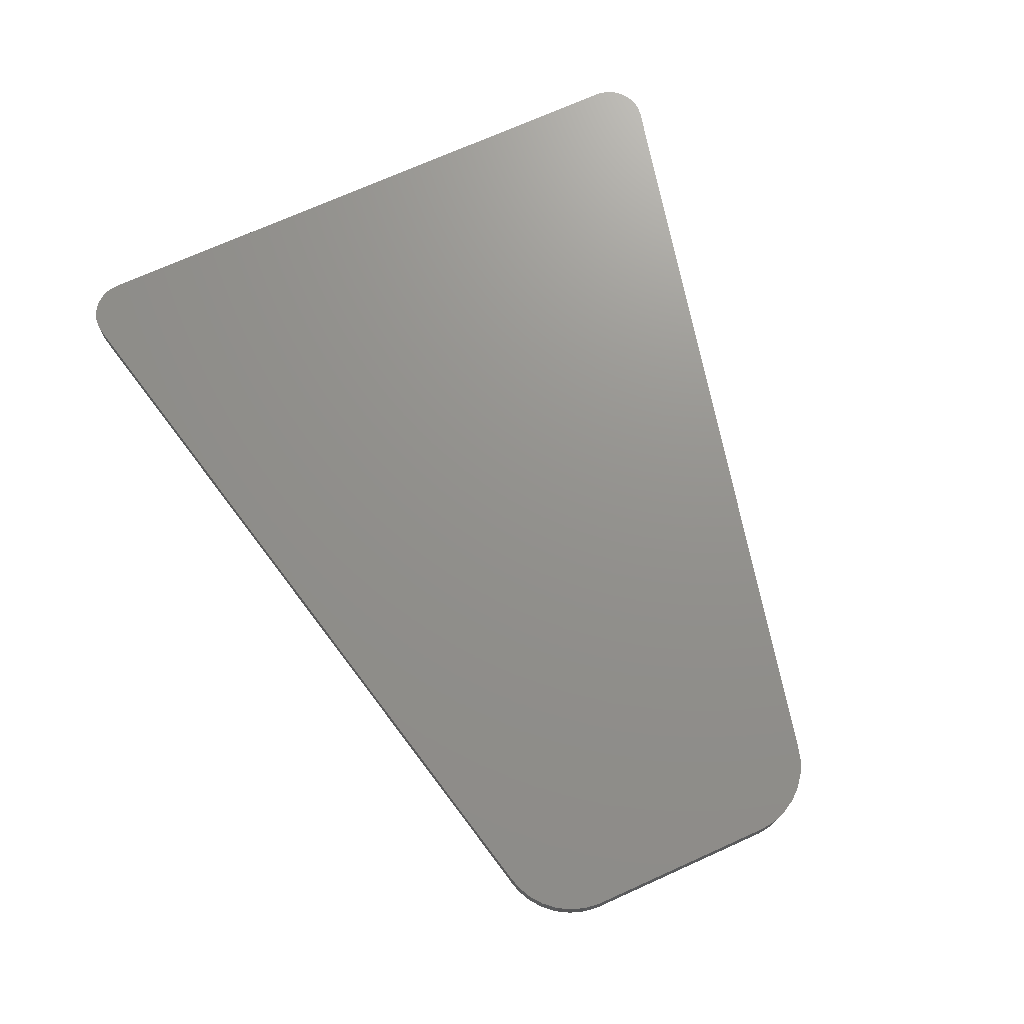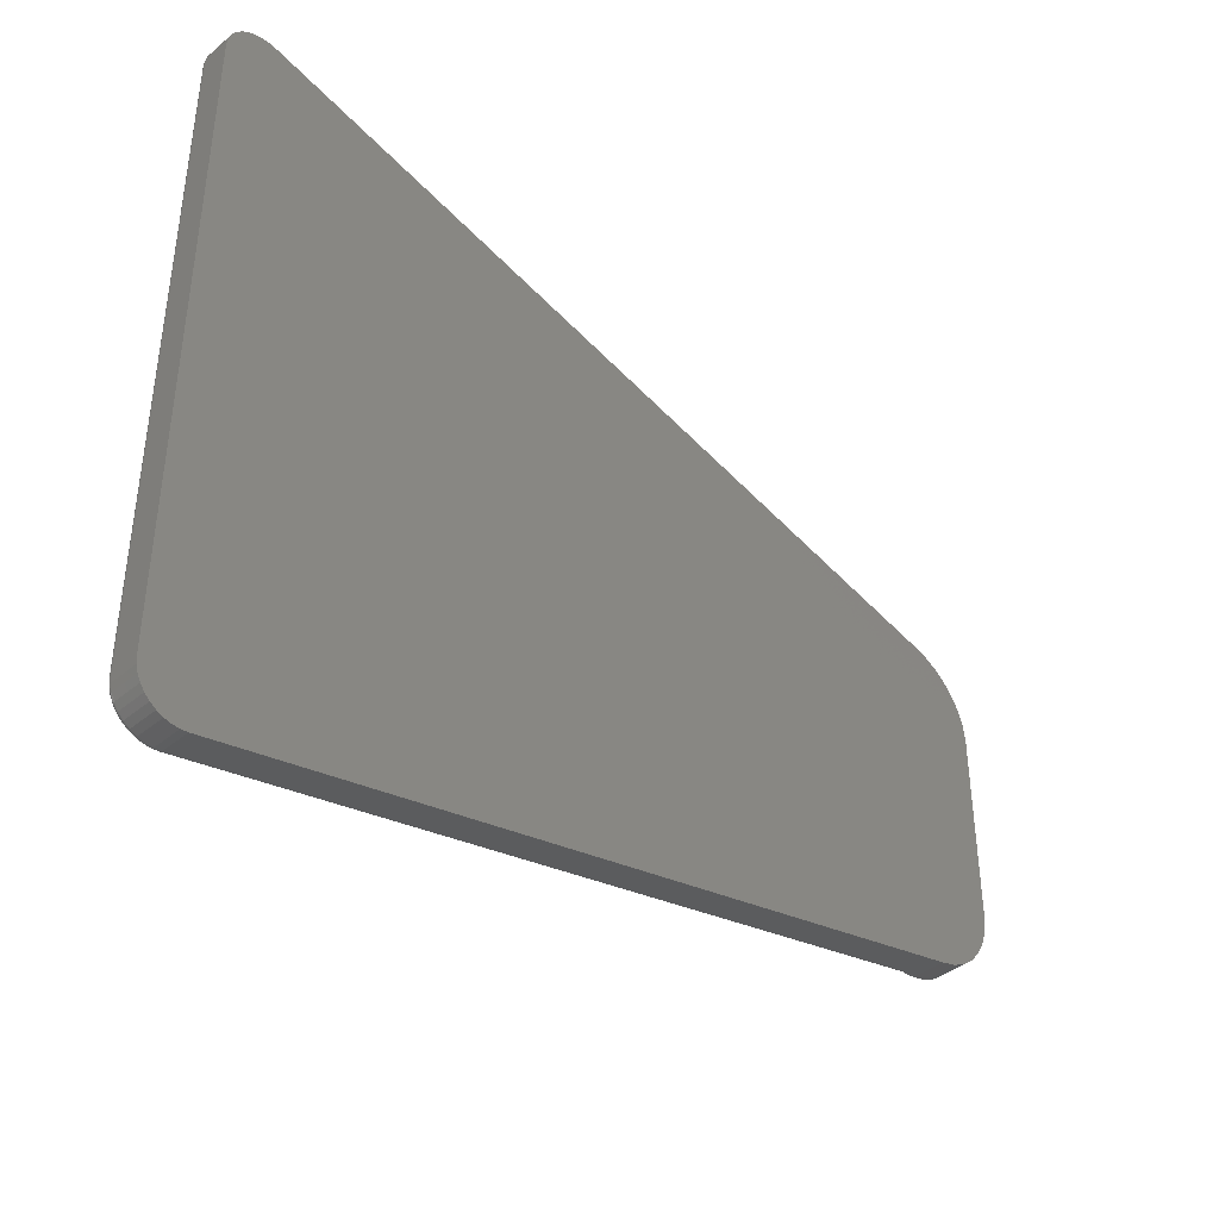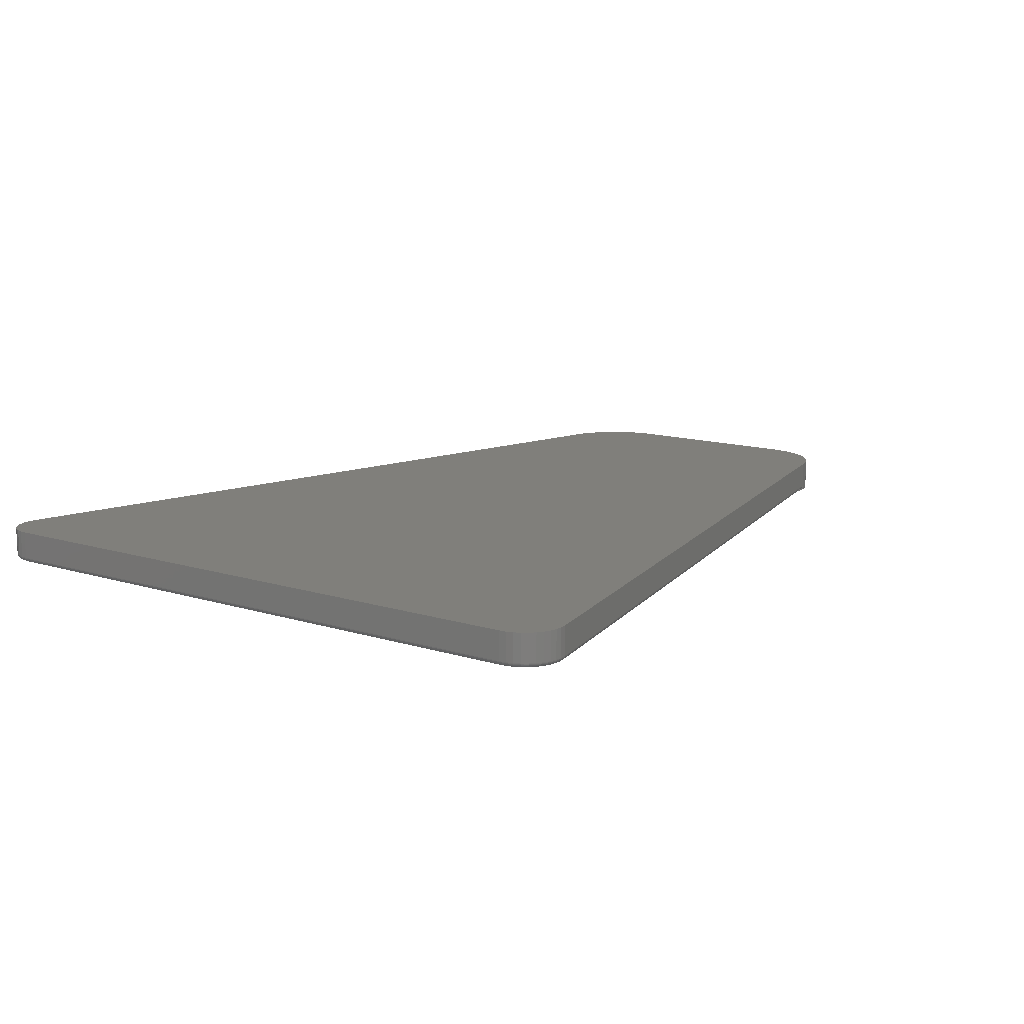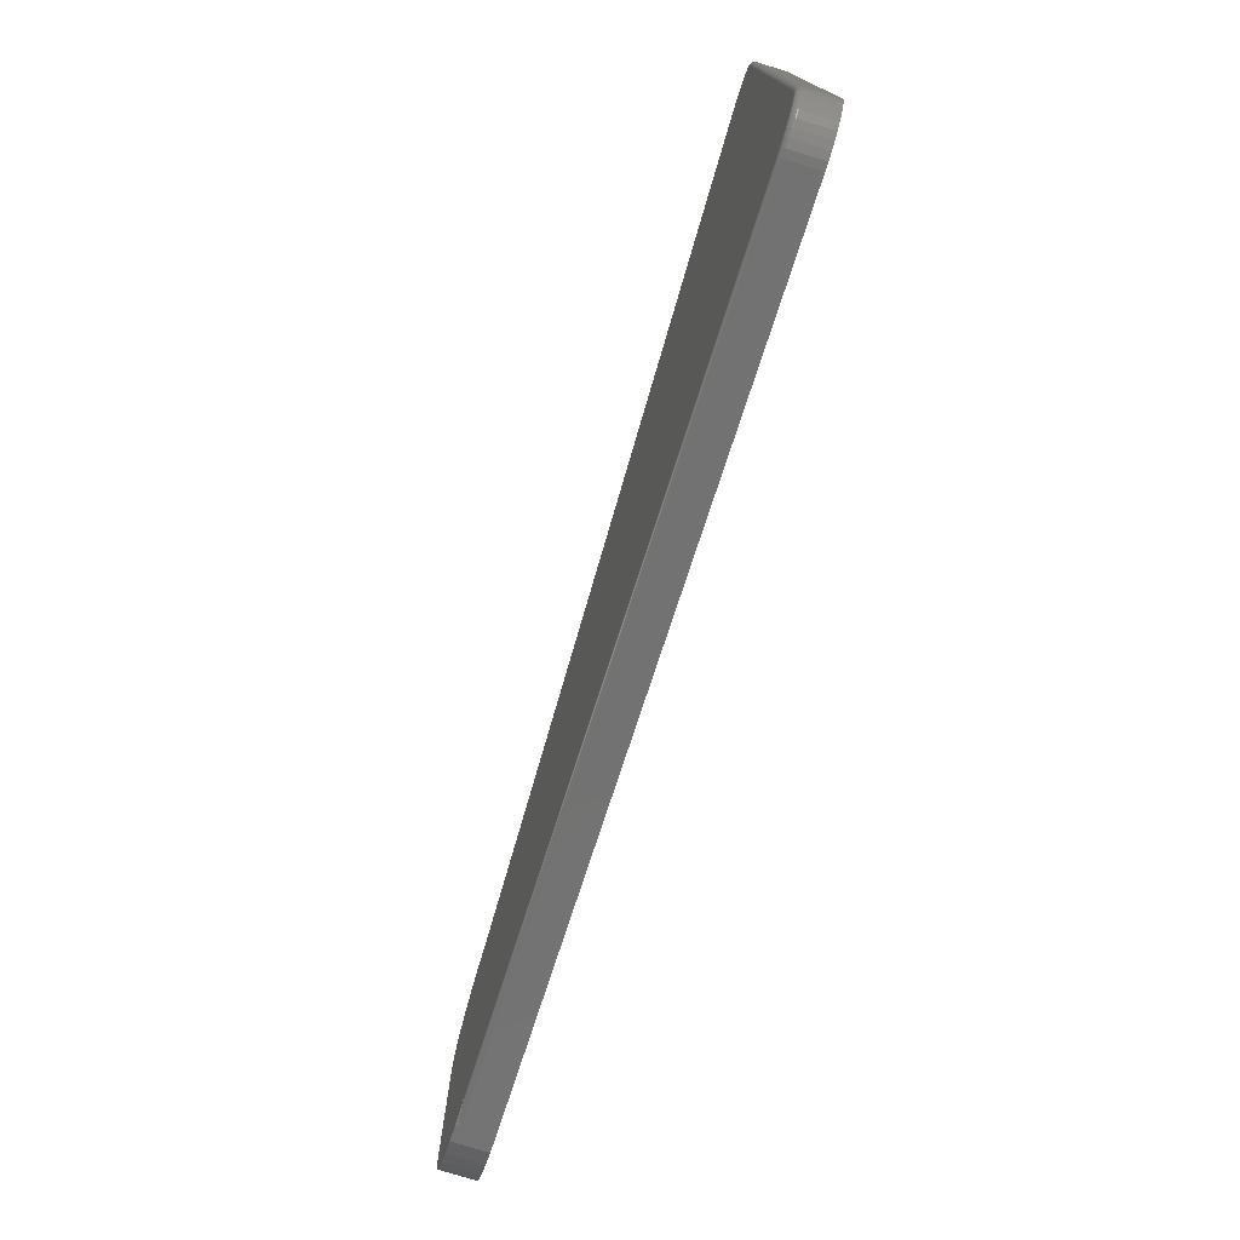
<metadata>
{"format":"stl","ext":"stl","renderer":"f3d","projection":"perspective","resolution":1024,"background":"white","views":[{"elev":71.9,"azim":65.8,"up":"+Z"},{"elev":-40.3,"azim":-44.7,"up":"+Y"},{"elev":12.6,"azim":-53.6,"up":"+Z"},{"elev":-77.1,"azim":-107.0,"up":"+Y"}]}
</metadata>
<code>
# stl→obj: 264 verts, 524 faces
v 0.6395 -0.2944 0
v 0.6358 -0.295 0.005915
v 0.6196 -0.2965 0
v 0.6189 -0.2965 0.002014
v 0.6101 -0.2964 0.000681
v 0.6395 -0.2944 0.007812
v 0.6644 -0.2874 0
v 0.6644 -0.2874 0.05469
v 0.6395 -0.2944 0.05469
v 0.75 -0.1681 0
v 0.75 -0.1681 0.05469
v 0.7464 -0.1937 0
v 0.7464 -0.1937 0.05469
v 0.7379 -0.2181 0
v 0.7379 -0.2181 0.05469
v 0.7249 -0.2405 0
v 0.7249 -0.2405 0.05469
v 0.7079 -0.26 0
v 0.7079 -0.26 0.05469
v 0.6875 -0.2758 0
v 0.6875 -0.2758 0.05469
v 0.6189 0.2919 0.002014
v 0.6196 0.2918 0
v 0.6101 0.2918 0.000681
v 0.6358 0.2904 0.005915
v 0.6395 0.2898 0.05469
v 0.6644 0.2828 0.05469
v 0.6395 0.2898 0.007812
v 0.6395 0.2898 0
v 0.6644 0.2828 0
v 0.6875 0.2712 0
v 0.6875 0.2712 0.05469
v 0.7079 0.2554 0
v 0.7079 0.2554 0.05469
v 0.7249 0.2359 0
v 0.7249 0.2359 0.05469
v 0.7379 0.2135 0
v 0.7379 0.2135 0.05469
v 0.7464 0.1891 0
v 0.7464 0.1891 0.05469
v 0.75 0.1635 0
v 0.75 0.1635 0.05469
v 0.5996 0.2909 0
v -0.6829 -0.5881 0
v -0.693 -0.5876 0
v -0.6728 -0.5868 0
v -0.703 -0.5853 0
v 0.5996 -0.2955 0
v -0.6728 0.5822 0
v -0.703 0.5807 0
v -0.693 0.583 0
v -0.6829 0.5835 0
v -0.7422 0.5266 0
v -0.7422 -0.5312 0
v -0.7413 0.5368 0
v -0.7386 0.5466 0
v -0.7342 0.5558 0
v -0.7282 0.564 0
v -0.7208 0.5711 0
v -0.7123 0.5767 0
v -0.7123 -0.5813 0
v -0.7208 -0.5757 0
v -0.7282 -0.5686 0
v -0.7342 -0.5604 0
v -0.7386 -0.5512 0
v -0.7413 -0.5414 0
v -0.75 0.5266 0.05469
v -0.75 0.5266 0.007812
v -0.75 -0.5312 0.05469
v -0.75 -0.5312 0.007812
v -0.749 0.5382 0.007812
v -0.749 0.5382 0.05469
v -0.7459 0.5494 0.007812
v -0.7459 0.5494 0.05469
v -0.7409 0.5598 0.007812
v -0.7409 0.5598 0.05469
v -0.7341 0.5692 0.007812
v -0.7341 0.5692 0.05469
v -0.7257 0.5772 0.007812
v -0.7257 0.5772 0.05469
v -0.716 0.5836 0.007812
v -0.716 0.5836 0.05469
v -0.7054 0.5882 0.007812
v -0.7054 0.5882 0.05469
v -0.6941 0.5908 0.007812
v -0.6941 0.5908 0.05469
v -0.6825 0.5913 0.007812
v -0.6825 0.5913 0.05469
v -0.6711 0.5898 0.007812
v -0.6711 0.5898 0.05469
v -0.6711 -0.5944 0.05469
v -0.6711 -0.5944 0.007812
v -0.6825 -0.5959 0.007812
v -0.6825 -0.5959 0.05469
v -0.6941 -0.5954 0.007812
v -0.6941 -0.5954 0.05469
v -0.7054 -0.5928 0.007812
v -0.7054 -0.5928 0.05469
v -0.716 -0.5882 0.007812
v -0.716 -0.5882 0.05469
v -0.7257 -0.5818 0.007812
v -0.7257 -0.5818 0.05469
v -0.7341 -0.5738 0.007812
v -0.7341 -0.5738 0.05469
v -0.7409 -0.5644 0.007812
v -0.7409 -0.5644 0.05469
v -0.7459 -0.554 0.007812
v -0.7459 -0.554 0.05469
v -0.749 -0.5428 0.007812
v -0.749 -0.5428 0.05469
v -0.6711 0.5897 0.006288
v -0.6721 0.5851 0.0005947
v -0.6718 0.5864 0.001317
v -0.6716 0.5876 0.002288
v -0.6713 0.5885 0.003472
v -0.6712 0.5892 0.004823
v -0.6725 0.5837 0.0001501
v -0.6724 -0.5883 0.0001501
v -0.6711 -0.5943 0.006288
v -0.6721 -0.5897 0.0005947
v -0.6718 -0.591 0.001317
v -0.6712 -0.5938 0.004823
v -0.6713 -0.5931 0.003472
v -0.6716 -0.5922 0.002288
v -0.6825 -0.5958 0.006288
v -0.6826 -0.5953 0.004823
v -0.6826 -0.5946 0.003472
v -0.6826 -0.5936 0.002288
v -0.6827 -0.5925 0.001317
v -0.6827 -0.5911 0.0005947
v -0.6828 -0.5896 0.0001501
v -0.7488 -0.5428 0.006288
v -0.7498 -0.5312 0.006288
v -0.7484 -0.5427 0.004823
v -0.7494 -0.5312 0.004823
v -0.7477 -0.5426 0.003472
v -0.7487 -0.5312 0.003472
v -0.7467 -0.5424 0.002288
v -0.7477 -0.5312 0.002288
v -0.7455 -0.5422 0.001317
v -0.7465 -0.5312 0.001317
v -0.7442 -0.5419 0.0005947
v -0.7452 -0.5312 0.0005947
v -0.7428 -0.5417 0.0001501
v -0.7437 -0.5312 0.0001501
v -0.7457 -0.5539 0.006288
v -0.7453 -0.5537 0.004823
v -0.7446 -0.5535 0.003472
v -0.7437 -0.5532 0.002288
v -0.7426 -0.5527 0.001317
v -0.7414 -0.5523 0.0005947
v -0.74 -0.5518 0.0001501
v -0.7407 -0.5643 0.006288
v -0.7404 -0.5641 0.004823
v -0.7397 -0.5637 0.003472
v -0.7389 -0.5632 0.002288
v -0.7379 -0.5626 0.001317
v -0.7367 -0.5619 0.0005947
v -0.7355 -0.5612 0.0001501
v -0.7339 -0.5737 0.006288
v -0.7336 -0.5734 0.004823
v -0.7331 -0.5729 0.003472
v -0.7323 -0.5723 0.002288
v -0.7314 -0.5715 0.001317
v -0.7304 -0.5706 0.0005947
v -0.7293 -0.5696 0.0001501
v -0.7256 -0.5817 0.006288
v -0.7253 -0.5813 0.004823
v -0.7249 -0.5808 0.003472
v -0.7243 -0.58 0.002288
v -0.7235 -0.5791 0.001317
v -0.7227 -0.578 0.0005947
v -0.7218 -0.5769 0.0001501
v -0.716 -0.5881 0.006288
v -0.7158 -0.5877 0.004823
v -0.7154 -0.587 0.003472
v -0.715 -0.5862 0.002288
v -0.7144 -0.5851 0.001317
v -0.7137 -0.584 0.0005947
v -0.7131 -0.5827 0.0001501
v -0.7054 -0.5926 0.006288
v -0.7052 -0.5922 0.004823
v -0.705 -0.5915 0.003472
v -0.7047 -0.5906 0.002288
v -0.7043 -0.5895 0.001317
v -0.7039 -0.5882 0.0005947
v -0.7034 -0.5868 0.0001501
v -0.6941 -0.5952 0.006288
v -0.694 -0.5948 0.004823
v -0.6939 -0.5941 0.003472
v -0.6938 -0.5931 0.002288
v -0.6936 -0.5919 0.001317
v -0.6935 -0.5906 0.0005947
v -0.6932 -0.5891 0.0001501
v -0.7437 0.5266 0.0001501
v -0.7452 0.5266 0.0005947
v -0.7465 0.5266 0.001317
v -0.7477 0.5266 0.002288
v -0.7487 0.5266 0.003472
v -0.7494 0.5266 0.004823
v -0.7498 0.5266 0.006288
v -0.7488 0.5382 0.006288
v -0.7484 0.5381 0.004823
v -0.7477 0.5379 0.003472
v -0.7467 0.5378 0.002288
v -0.7455 0.5376 0.001317
v -0.7442 0.5373 0.0005947
v -0.7428 0.5371 0.0001501
v -0.6825 0.5912 0.006288
v -0.6826 0.5907 0.004823
v -0.6826 0.59 0.003472
v -0.6826 0.589 0.002288
v -0.6827 0.5879 0.001317
v -0.6827 0.5865 0.0005947
v -0.6828 0.585 0.0001501
v -0.6941 0.5906 0.006288
v -0.694 0.5902 0.004823
v -0.6939 0.5895 0.003472
v -0.6938 0.5885 0.002288
v -0.6936 0.5873 0.001317
v -0.6935 0.586 0.0005947
v -0.6932 0.5845 0.0001501
v -0.7054 0.588 0.006288
v -0.7052 0.5876 0.004823
v -0.705 0.5869 0.003472
v -0.7047 0.586 0.002288
v -0.7043 0.5849 0.001317
v -0.7039 0.5836 0.0005947
v -0.7034 0.5822 0.0001501
v -0.716 0.5835 0.006288
v -0.7158 0.5831 0.004823
v -0.7154 0.5824 0.003472
v -0.715 0.5816 0.002288
v -0.7144 0.5805 0.001317
v -0.7137 0.5793 0.0005947
v -0.7131 0.5781 0.0001501
v -0.7256 0.5771 0.006288
v -0.7253 0.5767 0.004823
v -0.7249 0.5762 0.003472
v -0.7243 0.5754 0.002288
v -0.7235 0.5745 0.001317
v -0.7227 0.5734 0.0005947
v -0.7218 0.5723 0.0001501
v -0.7339 0.5691 0.006288
v -0.7336 0.5688 0.004823
v -0.7331 0.5683 0.003472
v -0.7323 0.5677 0.002288
v -0.7314 0.5669 0.001317
v -0.7304 0.566 0.0005947
v -0.7293 0.565 0.0001501
v -0.7407 0.5597 0.006288
v -0.7404 0.5595 0.004823
v -0.7397 0.5591 0.003472
v -0.7389 0.5586 0.002288
v -0.7379 0.558 0.001317
v -0.7367 0.5573 0.0005947
v -0.7355 0.5566 0.0001501
v -0.7457 0.5493 0.006288
v -0.7453 0.5491 0.004823
v -0.7446 0.5489 0.003472
v -0.7437 0.5485 0.002288
v -0.7426 0.5481 0.001317
v -0.7414 0.5477 0.0005947
v -0.74 0.5471 0.0001501
f 1 2 3
f 3 2 4
f 3 4 5
f 6 2 1
f 6 1 7
f 6 7 8
f 6 8 9
f 10 11 12
f 12 11 13
f 12 13 14
f 14 13 15
f 14 15 16
f 16 15 17
f 16 17 18
f 18 17 19
f 18 19 20
f 20 19 21
f 20 21 7
f 7 21 8
f 22 23 24
f 23 22 25
f 26 27 28
f 29 23 25
f 29 25 28
f 29 28 27
f 29 27 30
f 30 27 31
f 31 27 32
f 31 32 33
f 33 32 34
f 33 34 35
f 35 34 36
f 35 36 37
f 37 36 38
f 37 38 39
f 39 38 40
f 39 40 41
f 41 40 42
f 3 5 1
f 23 29 24
f 43 24 29
f 44 45 46
f 45 47 46
f 48 1 5
f 49 43 50
f 49 50 51
f 49 51 52
f 29 30 31
f 29 31 43
f 53 43 31
f 53 31 33
f 53 33 35
f 53 35 37
f 53 37 39
f 53 39 41
f 53 41 10
f 53 10 54
f 43 53 55
f 43 55 56
f 43 56 57
f 43 57 58
f 43 58 59
f 43 59 60
f 43 60 50
f 48 46 47
f 48 47 61
f 48 61 62
f 48 62 63
f 48 63 64
f 48 64 65
f 48 65 66
f 48 66 54
f 10 12 14
f 10 14 16
f 10 16 18
f 10 18 20
f 10 20 7
f 10 7 1
f 10 1 48
f 10 48 54
f 67 68 69
f 69 68 70
f 68 67 71
f 71 67 72
f 71 72 73
f 73 72 74
f 73 74 75
f 75 74 76
f 75 76 77
f 77 76 78
f 77 78 79
f 79 78 80
f 79 80 81
f 81 80 82
f 81 82 83
f 83 82 84
f 83 84 85
f 85 84 86
f 85 86 87
f 87 86 88
f 87 88 89
f 89 88 90
f 26 28 90
f 90 28 89
f 91 92 9
f 9 92 6
f 92 91 93
f 93 91 94
f 93 94 95
f 95 94 96
f 95 96 97
f 97 96 98
f 97 98 99
f 99 98 100
f 99 100 101
f 101 100 102
f 101 102 103
f 103 102 104
f 103 104 105
f 105 104 106
f 105 106 107
f 107 106 108
f 107 108 109
f 109 108 110
f 109 110 70
f 70 110 69
f 89 25 111
f 89 28 25
f 24 112 113
f 24 113 22
f 22 113 114
f 22 114 115
f 22 115 116
f 22 116 25
f 25 116 111
f 43 49 117
f 43 117 112
f 43 112 24
f 48 118 46
f 48 5 118
f 6 119 2
f 6 92 119
f 118 5 120
f 121 120 5
f 122 2 119
f 4 2 122
f 4 122 123
f 4 123 124
f 4 124 121
f 4 121 5
f 92 93 119
f 119 93 125
f 119 125 122
f 122 125 126
f 122 126 123
f 123 126 127
f 123 127 124
f 124 127 128
f 124 128 121
f 121 128 129
f 121 129 120
f 120 129 130
f 120 130 118
f 118 130 131
f 118 131 46
f 46 131 44
f 109 70 132
f 132 70 133
f 132 133 134
f 134 133 135
f 134 135 136
f 136 135 137
f 136 137 138
f 138 137 139
f 138 139 140
f 140 139 141
f 140 141 142
f 142 141 143
f 142 143 144
f 144 143 145
f 144 145 66
f 66 145 54
f 107 109 146
f 146 109 132
f 146 132 147
f 147 132 134
f 147 134 148
f 148 134 136
f 148 136 149
f 149 136 138
f 149 138 150
f 150 138 140
f 150 140 151
f 151 140 142
f 151 142 152
f 152 142 144
f 152 144 65
f 65 144 66
f 105 107 153
f 153 107 146
f 153 146 154
f 154 146 147
f 154 147 155
f 155 147 148
f 155 148 156
f 156 148 149
f 156 149 157
f 157 149 150
f 157 150 158
f 158 150 151
f 158 151 159
f 159 151 152
f 159 152 64
f 64 152 65
f 103 105 160
f 160 105 153
f 160 153 161
f 161 153 154
f 161 154 162
f 162 154 155
f 162 155 163
f 163 155 156
f 163 156 164
f 164 156 157
f 164 157 165
f 165 157 158
f 165 158 166
f 166 158 159
f 166 159 63
f 63 159 64
f 101 103 167
f 167 103 160
f 167 160 168
f 168 160 161
f 168 161 169
f 169 161 162
f 169 162 170
f 170 162 163
f 170 163 171
f 171 163 164
f 171 164 172
f 172 164 165
f 172 165 173
f 173 165 166
f 173 166 62
f 62 166 63
f 99 101 174
f 174 101 167
f 174 167 175
f 175 167 168
f 175 168 176
f 176 168 169
f 176 169 177
f 177 169 170
f 177 170 178
f 178 170 171
f 178 171 179
f 179 171 172
f 179 172 180
f 180 172 173
f 180 173 61
f 61 173 62
f 97 99 181
f 181 99 174
f 181 174 182
f 182 174 175
f 182 175 183
f 183 175 176
f 183 176 184
f 184 176 177
f 184 177 185
f 185 177 178
f 185 178 186
f 186 178 179
f 186 179 187
f 187 179 180
f 187 180 47
f 47 180 61
f 95 97 188
f 188 97 181
f 188 181 189
f 189 181 182
f 189 182 190
f 190 182 183
f 190 183 191
f 191 183 184
f 191 184 192
f 192 184 185
f 192 185 193
f 193 185 186
f 193 186 194
f 194 186 187
f 194 187 45
f 45 187 47
f 93 95 125
f 125 95 188
f 125 188 126
f 126 188 189
f 126 189 127
f 127 189 190
f 127 190 128
f 128 190 191
f 128 191 129
f 129 191 192
f 129 192 130
f 130 192 193
f 130 193 131
f 131 193 194
f 131 194 44
f 44 194 45
f 53 54 195
f 195 54 145
f 195 145 196
f 196 145 143
f 196 143 197
f 197 143 141
f 197 141 198
f 198 141 139
f 198 139 199
f 199 139 137
f 199 137 200
f 200 137 135
f 200 135 201
f 201 135 133
f 201 133 68
f 68 133 70
f 68 71 201
f 201 71 202
f 201 202 200
f 200 202 203
f 200 203 199
f 199 203 204
f 199 204 198
f 198 204 205
f 198 205 197
f 197 205 206
f 197 206 196
f 196 206 207
f 196 207 195
f 195 207 208
f 195 208 53
f 53 208 55
f 87 89 209
f 209 89 111
f 209 111 210
f 210 111 116
f 210 116 211
f 211 116 115
f 211 115 212
f 212 115 114
f 212 114 213
f 213 114 113
f 213 113 214
f 214 113 112
f 214 112 215
f 215 112 117
f 215 117 52
f 52 117 49
f 85 87 216
f 216 87 209
f 216 209 217
f 217 209 210
f 217 210 218
f 218 210 211
f 218 211 219
f 219 211 212
f 219 212 220
f 220 212 213
f 220 213 221
f 221 213 214
f 221 214 222
f 222 214 215
f 222 215 51
f 51 215 52
f 83 85 223
f 223 85 216
f 223 216 224
f 224 216 217
f 224 217 225
f 225 217 218
f 225 218 226
f 226 218 219
f 226 219 227
f 227 219 220
f 227 220 228
f 228 220 221
f 228 221 229
f 229 221 222
f 229 222 50
f 50 222 51
f 81 83 230
f 230 83 223
f 230 223 231
f 231 223 224
f 231 224 232
f 232 224 225
f 232 225 233
f 233 225 226
f 233 226 234
f 234 226 227
f 234 227 235
f 235 227 228
f 235 228 236
f 236 228 229
f 236 229 60
f 60 229 50
f 79 81 237
f 237 81 230
f 237 230 238
f 238 230 231
f 238 231 239
f 239 231 232
f 239 232 240
f 240 232 233
f 240 233 241
f 241 233 234
f 241 234 242
f 242 234 235
f 242 235 243
f 243 235 236
f 243 236 59
f 59 236 60
f 77 79 244
f 244 79 237
f 244 237 245
f 245 237 238
f 245 238 246
f 246 238 239
f 246 239 247
f 247 239 240
f 247 240 248
f 248 240 241
f 248 241 249
f 249 241 242
f 249 242 250
f 250 242 243
f 250 243 58
f 58 243 59
f 75 77 251
f 251 77 244
f 251 244 252
f 252 244 245
f 252 245 253
f 253 245 246
f 253 246 254
f 254 246 247
f 254 247 255
f 255 247 248
f 255 248 256
f 256 248 249
f 256 249 257
f 257 249 250
f 257 250 57
f 57 250 58
f 73 75 258
f 258 75 251
f 258 251 259
f 259 251 252
f 259 252 260
f 260 252 253
f 260 253 261
f 261 253 254
f 261 254 262
f 262 254 255
f 262 255 263
f 263 255 256
f 263 256 264
f 264 256 257
f 264 257 56
f 56 257 57
f 71 73 202
f 202 73 258
f 202 258 203
f 203 258 259
f 203 259 204
f 204 259 260
f 204 260 205
f 205 260 261
f 205 261 206
f 206 261 262
f 206 262 207
f 207 262 263
f 207 263 208
f 208 263 264
f 208 264 55
f 55 264 56
f 91 96 94
f 91 98 96
f 90 88 86
f 90 86 84
f 90 84 26
f 67 69 11
f 67 11 42
f 67 42 40
f 67 40 38
f 67 38 36
f 67 36 34
f 67 34 32
f 67 32 27
f 67 27 26
f 26 84 82
f 26 82 80
f 26 80 78
f 26 78 76
f 26 76 74
f 26 74 72
f 26 72 67
f 9 69 110
f 9 110 108
f 9 108 106
f 9 106 104
f 9 104 102
f 9 102 100
f 9 100 98
f 9 98 91
f 11 69 9
f 11 9 8
f 11 8 21
f 11 21 19
f 11 19 17
f 11 17 15
f 11 15 13
f 11 10 42
f 42 10 41

</code>
